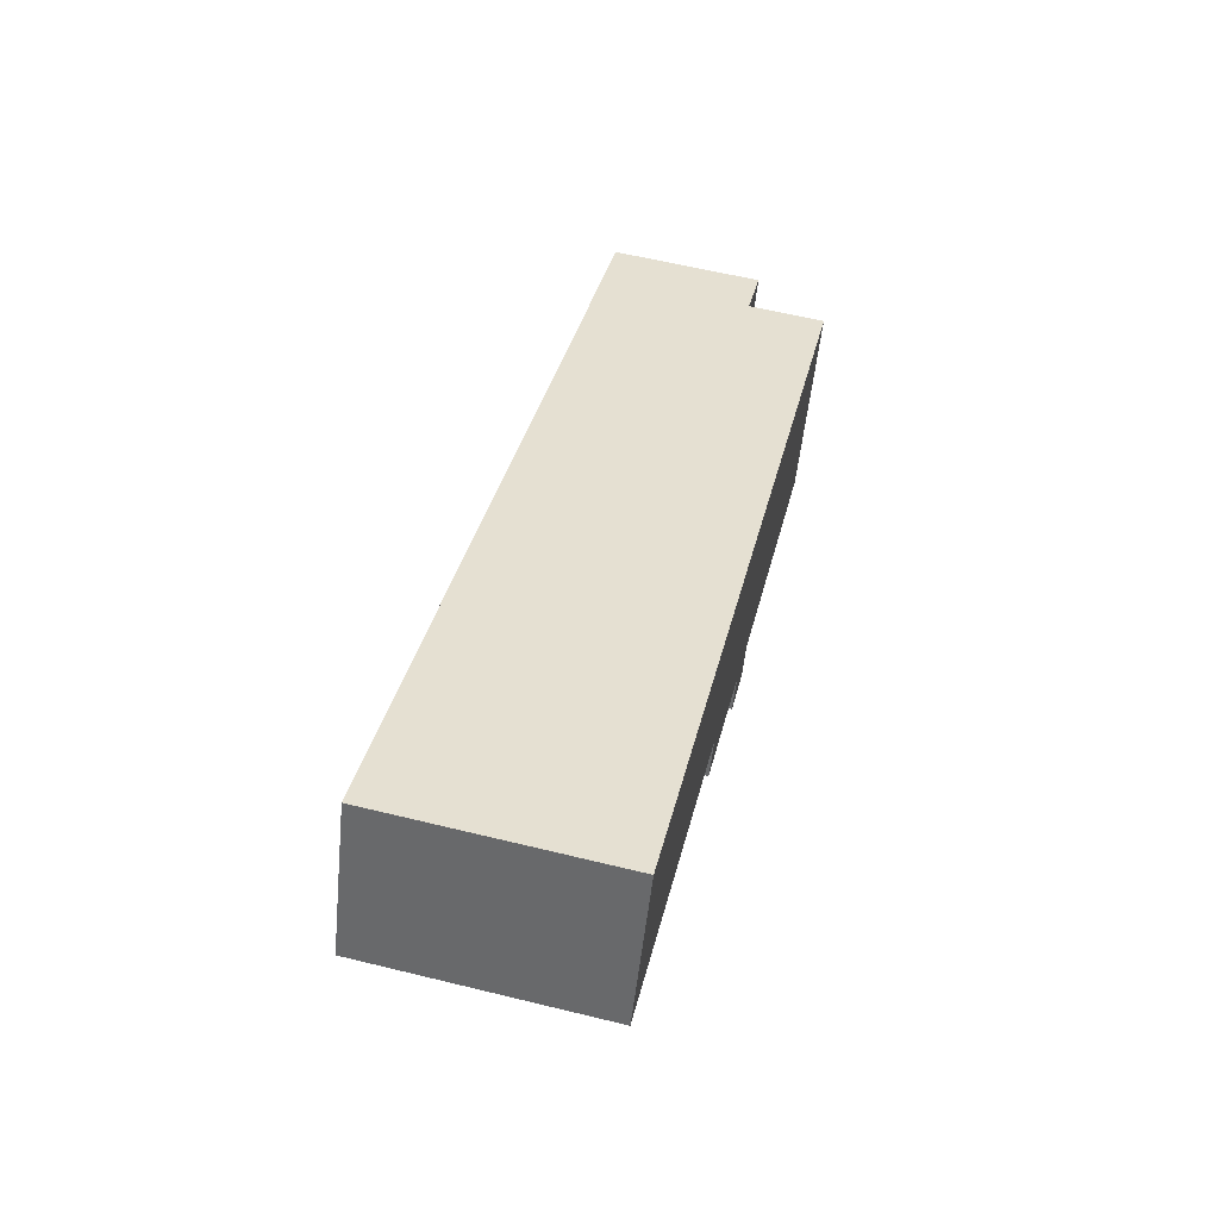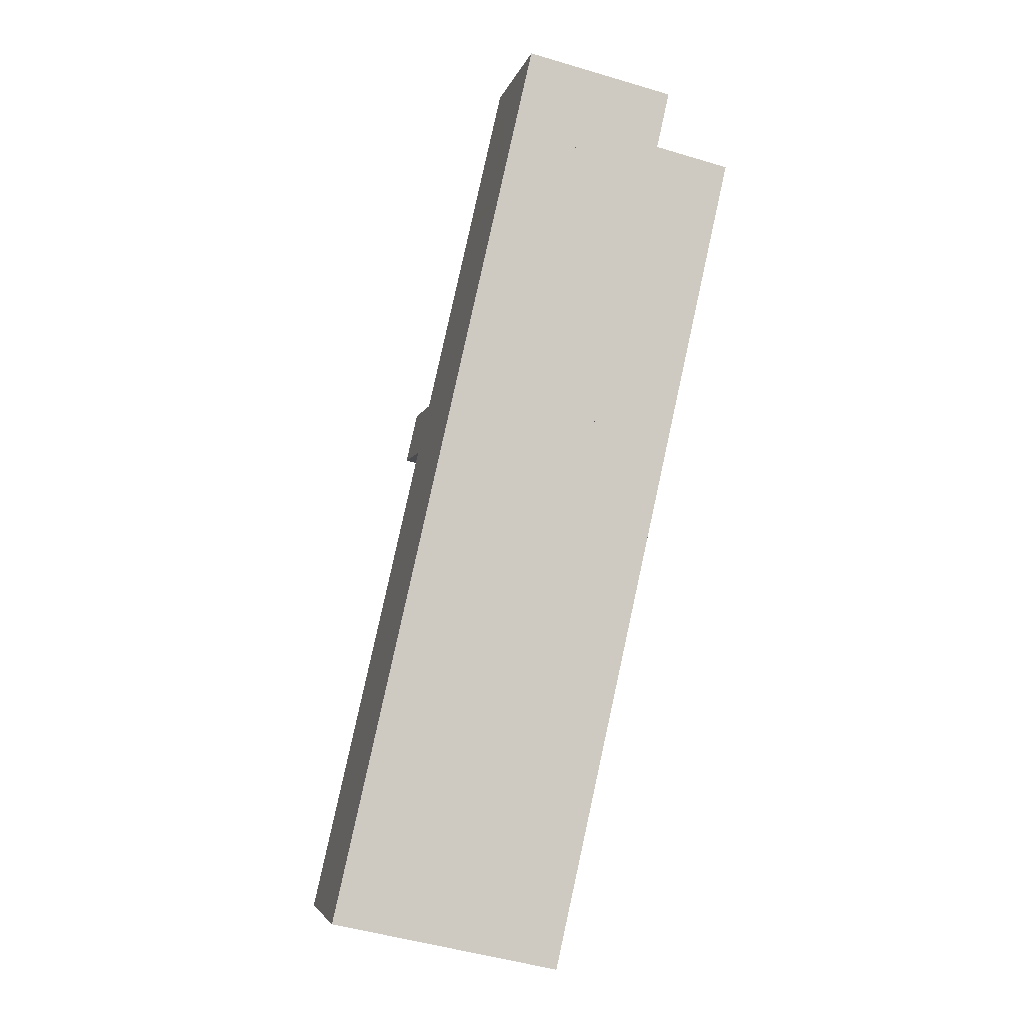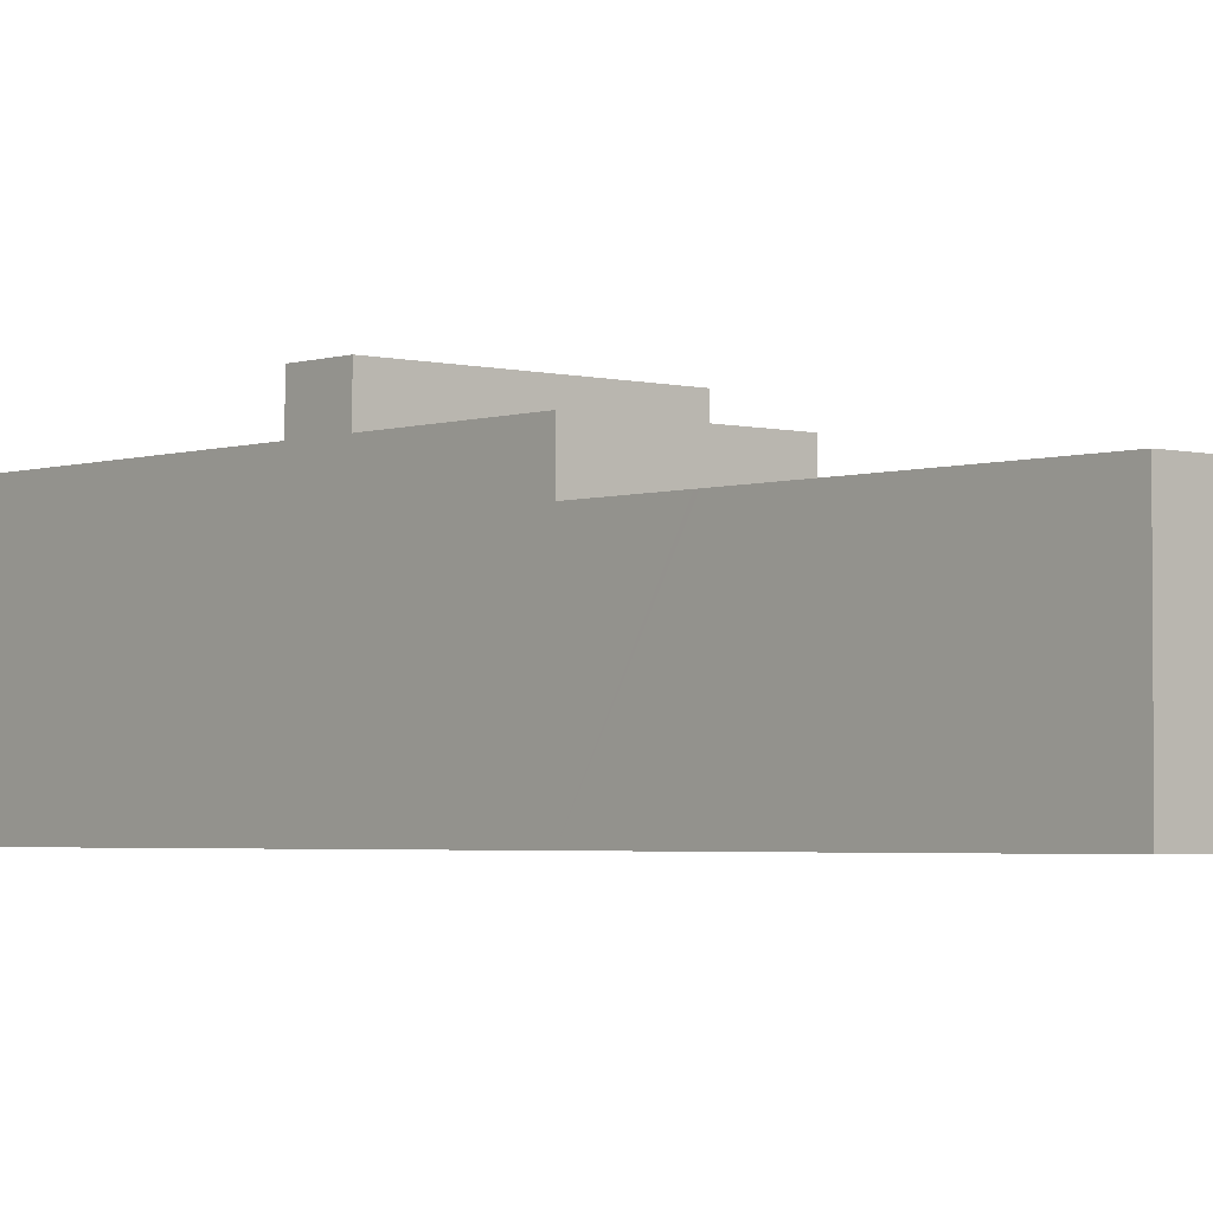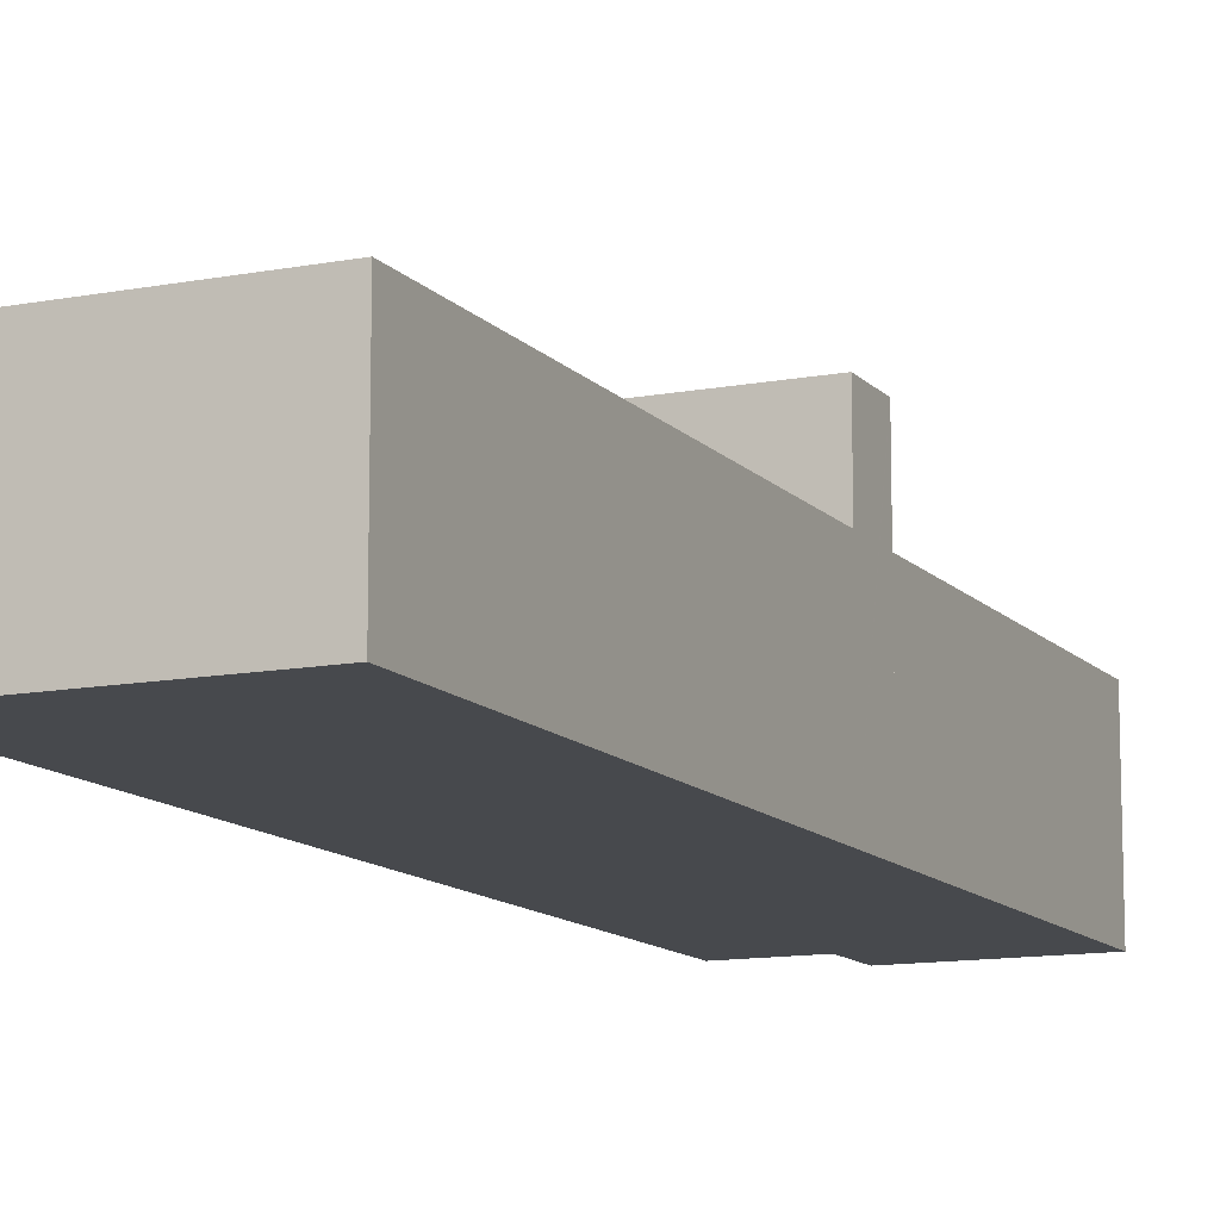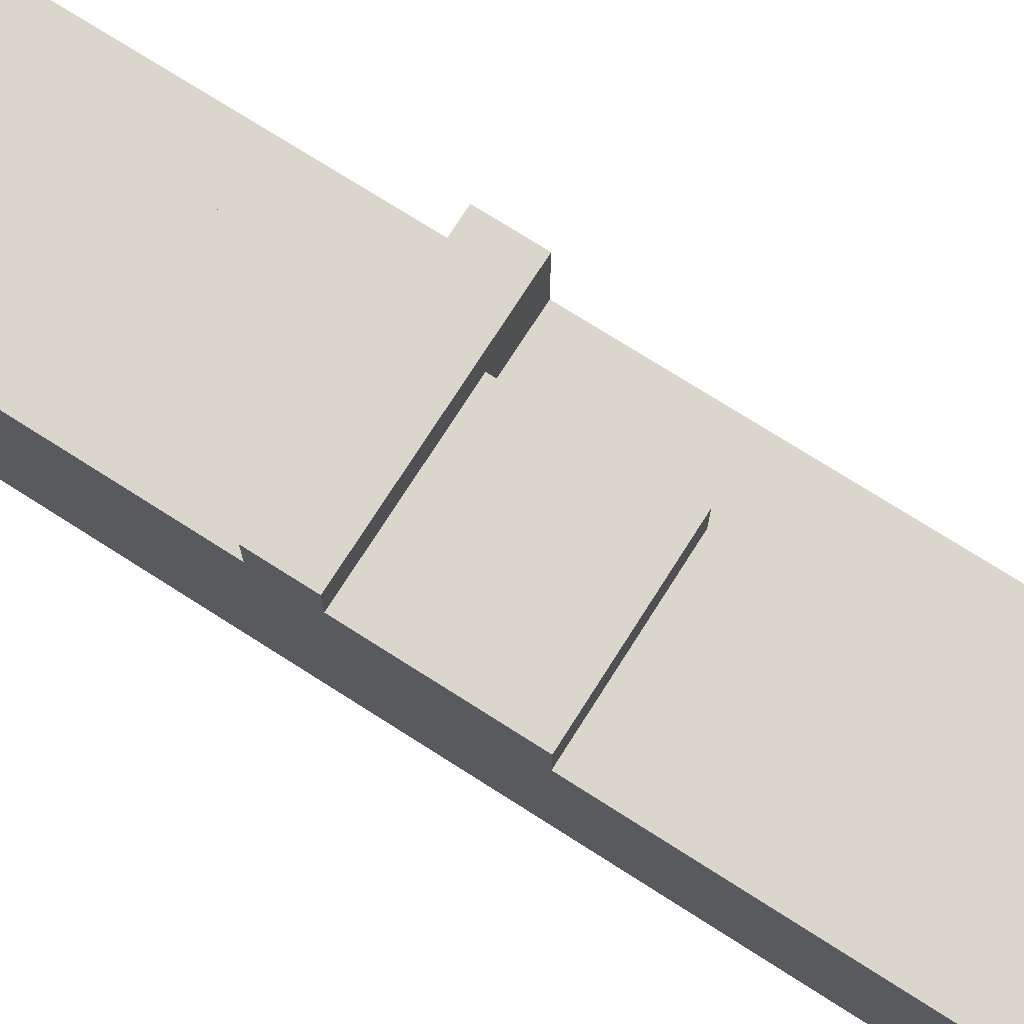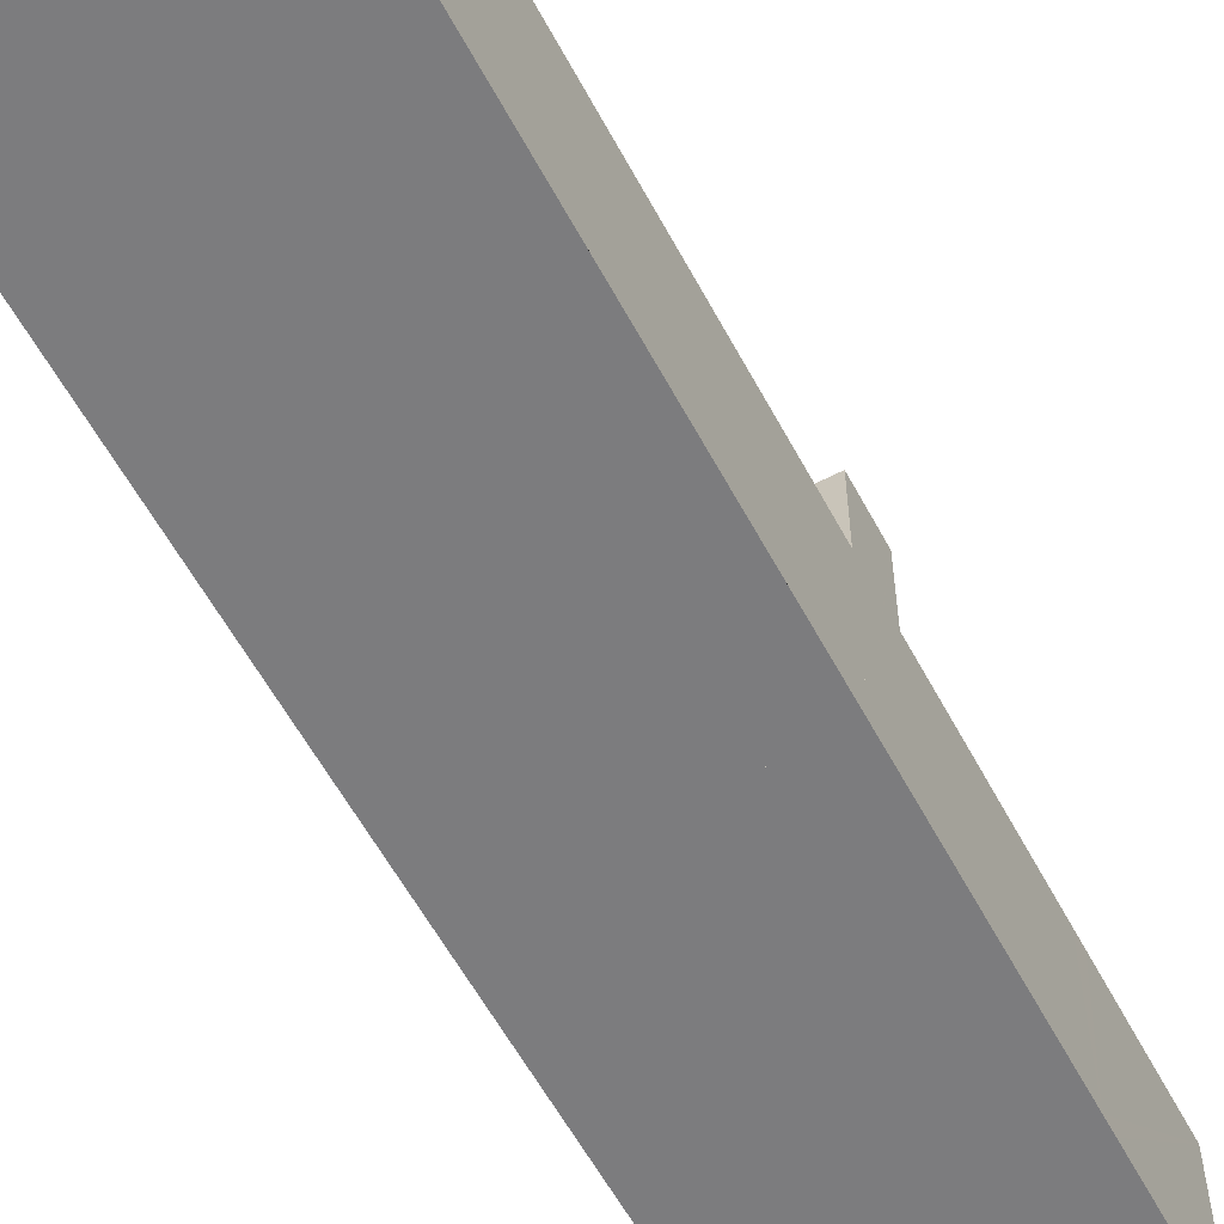
<metadata>
{"format":"obj","ext":"obj","renderer":"f3d","projection":"perspective","resolution":1024,"background":"white","views":[{"elev":-53.4,"azim":-5.8,"up":"+Z"},{"elev":-5.0,"azim":-12.5,"up":"+Z"},{"elev":-3.0,"azim":151.2,"up":"+Y"},{"elev":-12.0,"azim":-142.7,"up":"+Y"},{"elev":74.1,"azim":135.2,"up":"+Y"},{"elev":-58.9,"azim":-139.2,"up":"+Y"}]}
</metadata>
<code>
v  14.56 19.98 33.24
v  34.05 19.98 44.14
v  30.77 19.98 29.56
v  17.86 19.98 47.82
v  17.86 -2.928e-15 47.82
v  34.05 -2.703e-15 44.14
v  30.77 -1.81e-15 29.56
v  14.56 -2.035e-15 33.24
v  12.35 15.77 54.56
v  25.84 15.77 83.12
v  19.04 15.77 53.05
v  13.07 15.77 57.75
v  16.86 15.77 74.5
v  17.23 15.77 76.13
v  19.15 15.77 84.64
v  27.13 15.77 88.81
v  20.44 15.77 90.33
v  12.35 -3.341e-15 54.56
v  13.07 -3.536e-15 57.75
v  16.86 -4.562e-15 74.5
v  17.23 -4.662e-15 76.13
v  19.15 -5.183e-15 84.64
v  20.44 -5.531e-15 90.33
v  27.13 -5.438e-15 88.81
v  19.04 -3.248e-15 53.05
v  25.84 -5.09e-15 83.12
v  6.69 15.82 -1.517
v  28.66 15.82 20.12
v  22.97 15.82 -5.207
v  0 15.82 9.688e-16
v  7.865 15.82 34.76
v  28.74 15.82 20.5
v  14.56 15.82 33.24
v  30.77 15.82 29.56
v  17.86 15.82 47.82
v  11.16 15.82 49.33
v  0 0 0
v  7.865 -2.128e-15 34.76
v  11.16 -3.021e-15 49.33
v  28.74 -1.255e-15 20.5
v  28.66 -1.232e-15 20.12
v  22.97 3.188e-16 -5.207
v  6.69 9.289e-17 -1.517
v  19.04 19.98 53.05
v  41.8 19.98 78.66
v  35.23 19.98 49.38
v  25.84 19.98 83.12
v  41.89 19.98 79.02
v  34.27 19.98 81.06
v  41.61 19.98 79.37
v  41.95 19.98 79.29
v  35.58 19.98 86.91
v  35.23 19.98 86.98
v  27.13 19.98 88.81
v  33.23 19.98 87.44
v  35.58 -5.321e-15 86.91
v  33.23 -5.354e-15 87.44
v  35.23 -5.326e-15 86.98
v  34.27 -4.963e-15 81.06
v  41.95 -4.855e-15 79.29
v  41.61 -4.86e-15 79.37
v  41.89 -4.839e-15 79.02
v  35.23 -3.023e-15 49.38
v  41.8 -4.817e-15 78.66
v  34.05 23.77 44.14
v  19.04 23.77 53.05
v  35.23 23.77 49.38
v  17.86 23.77 47.82
v  12.35 23.77 54.56
v  12.34 23.77 54.51
v  11.16 23.77 49.33
v  12.34 -3.338e-15 54.51
g defaultobject
f 1 2 3
f 2 1 4
f 5 2 4
f 2 5 6
f 6 3 2
f 3 6 7
f 7 1 3
f 1 7 8
f 8 4 1
f 4 8 5
f 8 6 5
f 6 8 7
f 9 10 11
f 10 9 12
f 10 12 13
f 10 13 14
f 10 14 15
f 10 15 16
f 16 15 17
f 18 12 9
f 12 18 13
f 13 18 19
f 13 19 20
f 13 20 14
f 14 20 15
f 15 20 17
f 17 20 21
f 17 21 22
f 17 22 23
f 23 16 17
f 16 23 24
f 24 10 16
f 10 24 11
f 11 24 25
f 25 24 26
f 25 9 11
f 9 25 18
f 26 18 25
f 18 26 19
f 19 26 20
f 20 26 21
f 21 26 22
f 22 26 24
f 22 24 23
f 27 28 29
f 28 27 30
f 28 30 31
f 28 31 32
f 32 31 33
f 32 33 34
f 33 31 35
f 35 31 36
f 37 31 30
f 31 37 38
f 31 38 36
f 36 38 39
f 39 35 36
f 35 39 5
f 8 34 33
f 34 8 7
f 5 33 35
f 33 5 8
f 7 32 34
f 32 7 28
f 28 7 29
f 29 7 40
f 29 40 41
f 29 41 42
f 27 37 30
f 37 27 29
f 37 29 43
f 43 29 42
f 41 43 42
f 43 41 40
f 43 40 7
f 43 7 8
f 43 8 37
f 37 8 5
f 37 5 39
f 37 39 38
f 44 45 46
f 45 44 47
f 45 47 48
f 48 47 49
f 48 49 50
f 48 50 51
f 49 47 52
f 52 47 53
f 53 47 54
f 53 54 55
f 24 55 54
f 55 24 53
f 53 24 52
f 52 24 56
f 56 24 57
f 56 57 58
f 59 50 49
f 50 59 51
f 51 59 60
f 60 59 61
f 56 49 52
f 49 56 59
f 60 48 51
f 48 60 45
f 45 60 46
f 46 60 62
f 46 62 63
f 63 62 64
f 63 44 46
f 44 63 25
f 47 24 54
f 24 47 44
f 24 44 26
f 26 44 25
f 63 64 25
f 62 25 64
f 60 25 62
f 61 25 60
f 59 25 61
f 56 25 59
f 58 25 56
f 57 25 58
f 26 25 57
f 24 26 57
f 65 66 67
f 66 65 68
f 66 68 69
f 69 68 70
f 70 68 71
f 39 70 71
f 70 39 69
f 69 39 18
f 18 39 72
f 18 66 69
f 66 18 67
f 67 18 63
f 63 18 25
f 63 65 67
f 65 63 6
f 68 39 71
f 39 68 65
f 39 65 5
f 5 65 6
f 72 25 18
f 25 72 39
f 25 39 5
f 25 5 63
f 63 5 6

</code>
